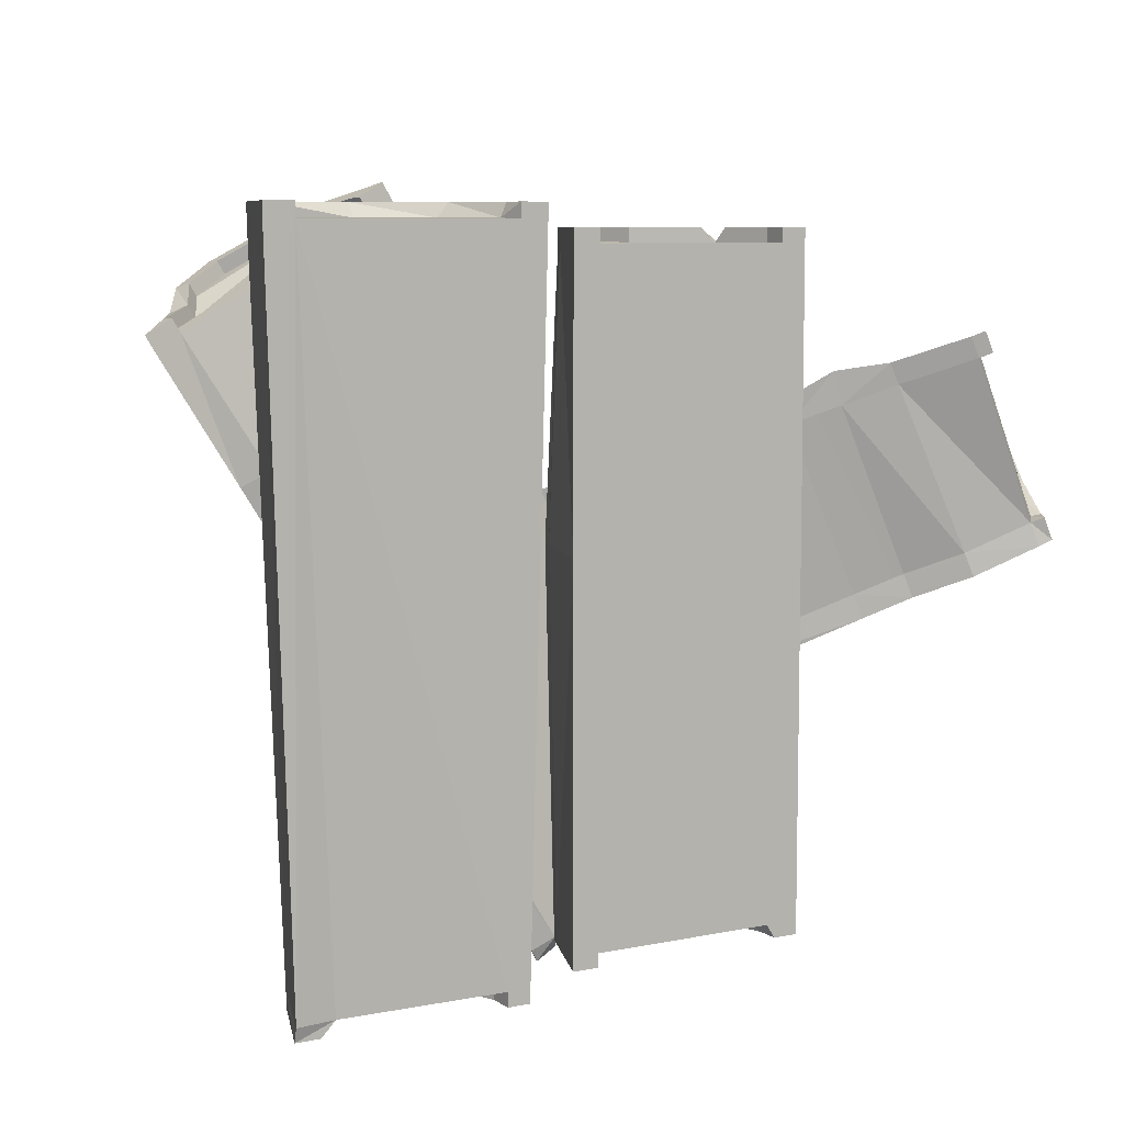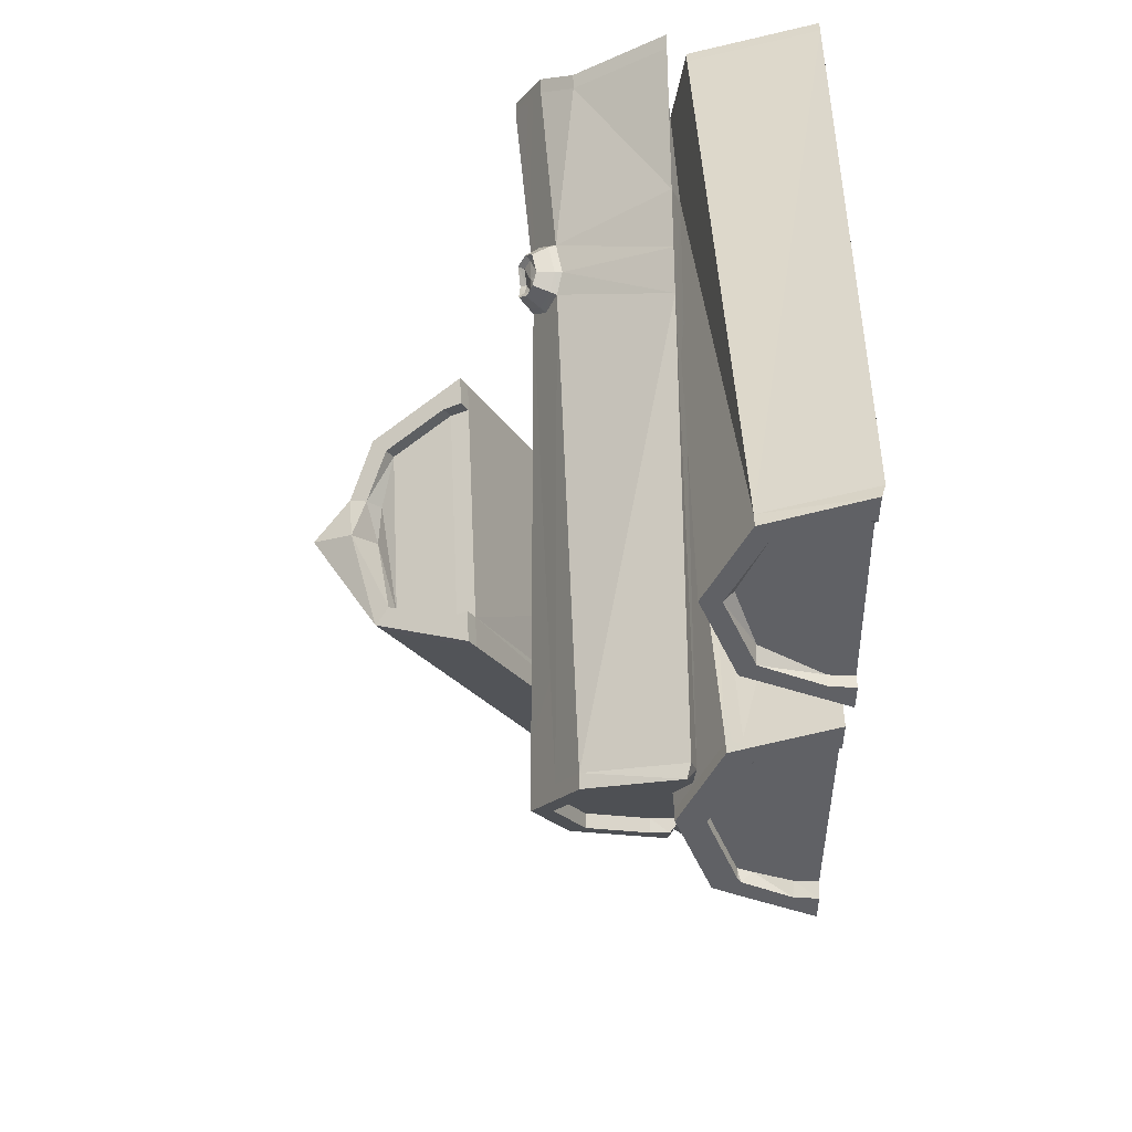
<metadata>
{"format":"obj","ext":"obj","renderer":"f3d","projection":"perspective","resolution":1024,"background":"white","views":[{"elev":7.8,"azim":-29.5,"up":"+Z"},{"elev":-49.0,"azim":-92.0,"up":"+Z"}]}
</metadata>
<code>
o Firewood_Mesh.013
v -0.1422 -0.002291 -0.3099
v -0.1708 0.08367 -0.3099
v -0.2399 0.1171 -0.3099
v -0.309 0.08367 -0.3099
v -0.3377 0.00123 -0.3099
v -0.1812 0.07157 -0.3099
v -0.1625 0.01889 -0.3099
v -0.3174 0.02241 -0.3099
v -0.2986 0.07157 -0.3099
v -0.2399 0.09994 -0.3099
v -0.1899 0.07157 -0.298
v -0.1625 0.01889 -0.298
v -0.3174 0.02241 -0.298
v -0.2986 0.07157 -0.298
v -0.2399 0.0913 -0.298
v -0.3163 0.00123 -0.3099
v -0.1619 -0.002291 -0.3099
v -0.1619 -0.002291 -0.2975
v -0.3044 0.00123 -0.2975
v -0.3377 -0.002291 -0.2975
v -0.309 0.08367 -0.2975
v -0.2399 0.1171 -0.2975
v -0.1708 0.08367 -0.2975
v -0.1422 -0.002291 -0.2975
v -0.1259 -0.002291 0.3019
v -0.1593 0.08367 0.3019
v -0.1593 0.08367 0.2895
v -0.1259 -0.002291 0.2895
v -0.2399 0.1206 0.3019
v -0.2399 0.1206 0.2895
v -0.3205 0.108 0.3019
v -0.3205 0.108 0.2895
v -0.3539 -0.002291 0.3019
v -0.3539 -0.002291 0.2895
v -0.323 0.01889 0.2901
v -0.3012 0.09592 0.2901
v -0.2399 0.09535 0.2901
v -0.1808 0.07157 0.2901
v -0.1549 0.01889 0.2901
v -0.1496 0.01889 0.3019
v -0.1714 0.07157 0.3019
v -0.329 -0.002291 0.3019
v -0.3302 0.01889 0.3019
v -0.3084 0.09592 0.3019
v -0.2399 0.1035 0.3019
v -0.1489 -0.002291 0.3019
v -0.149 -0.002291 0.2895
v -0.3291 -0.002291 0.2895
v 0.1062 -0.001475 -0.2907
v 0.07546 0.08367 -0.2907
v 0.001143 0.1171 -0.2907
v -0.07317 0.08367 -0.2907
v -0.104 -0.001475 -0.2907
v 0.0643 0.06424 -0.2907
v 0.08441 0.01889 -0.2907
v -0.08213 0.01889 -0.2907
v -0.06201 0.06424 -0.2907
v 0.001143 0.09261 -0.2907
v 0.0643 0.06424 -0.2796
v 0.07741 0.01889 -0.2796
v -0.07718 0.01889 -0.2796
v -0.06201 0.06424 -0.2796
v 0.001143 0.09261 -0.2796
v -0.081 -0.001475 -0.2907
v 0.08503 -0.001475 -0.2907
v 0.07734 -0.001475 -0.2791
v -0.08108 -0.001475 -0.2791
v -0.104 -0.001475 -0.2791
v -0.07317 0.08367 -0.2791
v 0.001143 0.1171 -0.2791
v 0.07546 0.08367 -0.2791
v 0.1062 -0.001475 -0.2791
v 0.1062 -0.001476 0.2828
v 0.07546 0.07673 0.2701
v 0.07546 0.07673 0.248
v 0.1062 -0.001476 0.2711
v 0.001143 0.1101 0.2828
v 0.001143 0.1101 0.2711
v -0.07317 0.07673 0.2828
v -0.07317 0.07673 0.2711
v -0.104 -0.001476 0.2828
v -0.104 -0.001476 0.2711
v -0.08213 0.01889 0.2672
v -0.06201 0.06462 0.2732
v 0.001143 0.09299 0.2672
v 0.0643 0.06462 0.2672
v 0.08441 0.01889 0.2672
v 0.08441 0.01889 0.2828
v 0.0643 0.06462 0.2701
v -0.081 -0.001476 0.2828
v -0.08213 0.01889 0.2828
v -0.06201 0.06462 0.2828
v 0.001143 0.09299 0.2828
v 0.08503 -0.001476 0.2828
v 0.08502 -0.001476 0.2711
v -0.08108 -0.001476 0.2711
v -0.07317 0.09803 0.03299
v 0.001143 0.1314 0.03299
v 0.07546 0.09803 0.03299
v 0.1062 -0.001475 0.03299
v 0.08502 -0.001475 0.03299
v -0.08108 -0.001476 0.03299
v -0.104 -0.001476 0.03299
v 0.05343 0.06912 -0.2796
v 0.05343 0.06912 -0.2907
v 0.06267 0.08941 -0.2907
v 0.06267 0.08941 -0.2791
v 0.06267 0.1038 0.03299
v 0.06267 0.08247 0.248
v 0.06267 0.08247 0.2828
v 0.05343 0.0695 0.2828
v 0.05343 0.0695 0.2672
v 0.06826 0.05163 -0.2796
v 0.06826 0.06119 -0.2907
v 0.08152 0.06779 -0.2907
v 0.08152 0.06779 -0.2791
v 0.08152 0.07932 0.03299
v 0.08152 0.06221 0.248
v 0.08152 0.06221 0.2828
v 0.06826 0.05561 0.2828
v 0.06826 0.05561 0.2672
v -0.05367 0.06799 -0.2796
v -0.05367 0.06799 -0.2907
v -0.06336 0.08808 -0.2907
v -0.06336 0.08808 -0.2791
v -0.06336 0.1024 0.03299
v -0.06336 0.08114 0.2711
v -0.06336 0.08114 0.2828
v -0.05367 0.06837 0.2828
v -0.05367 0.06837 0.2724
v -0.06516 0.05375 -0.2796
v -0.06516 0.06331 -0.2907
v -0.078 0.07103 -0.2907
v -0.078 0.07103 -0.2791
v -0.078 0.08314 0.03299
v -0.078 0.06518 0.2711
v -0.078 0.06518 0.2828
v -0.06516 0.05745 0.2828
v -0.06516 0.05745 0.2722
v 0.09669 0.1144 -0.2198
v 0.0719 0.1943 -0.2376
v 0.01204 0.2262 -0.2735
v -0.04782 0.1914 -0.3066
v -0.07261 0.1138 -0.3176
v 0.06291 0.182 -0.2423
v 0.07911 0.1298 -0.2307
v -0.05503 0.13 -0.3082
v -0.03882 0.1795 -0.3009
v 0.01204 0.2091 -0.2728
v 0.05697 0.1825 -0.232
v 0.07318 0.1302 -0.2204
v -0.06096 0.1304 -0.2979
v -0.04476 0.18 -0.2907
v 0.006108 0.2096 -0.2626
v -0.05412 0.1142 -0.307
v 0.07961 0.114 -0.2297
v 0.07338 0.1046 -0.2189
v -0.06041 0.1049 -0.2963
v -0.07883 0.1107 -0.3067
v -0.05403 0.1918 -0.2959
v 0.005823 0.2267 -0.2628
v 0.06568 0.1948 -0.2268
v 0.09047 0.1149 -0.2091
v -0.1952 0.1375 0.3176
v -0.2241 0.2242 0.2975
v -0.2179 0.2238 0.2867
v -0.189 0.137 0.3069
v -0.2939 0.2524 0.2557
v -0.2877 0.252 0.2449
v -0.3455 0.2061 0.217
v -0.3393 0.2056 0.2062
v -0.3926 0.1326 0.2038
v -0.3864 0.1321 0.193
v -0.3662 0.1485 0.2046
v -0.3291 0.1938 0.2133
v -0.288 0.2349 0.2461
v -0.2286 0.2114 0.2817
v -0.2097 0.1523 0.2949
v -0.2157 0.1528 0.3051
v -0.2346 0.2119 0.292
v -0.371 0.1331 0.2162
v -0.3721 0.1489 0.2149
v -0.335 0.1942 0.2235
v -0.2939 0.2353 0.2564
v -0.2151 0.137 0.3061
v -0.2089 0.1365 0.2954
v -0.3649 0.1327 0.2054
v -0.2308 0.2354 0.1071
v -0.1578 0.2122 0.1779
v -0.1298 0.1323 0.1976
v -0.1491 0.122 0.1864
v -0.3004 0.119 0.09911
v -0.3212 0.1276 0.08712
v -0.2637 0.2171 0.08895
v -0.2092 0.2336 0.06973
v -0.1147 0.2088 0.09992
v -0.08731 0.129 0.1192
v -0.1062 0.1187 0.1083
v -0.2541 0.1163 0.0229
v -0.2745 0.1243 0.01121
v -0.2413 0.2155 0.05196
v -0.2129 0.2325 0.08851
v -0.1336 0.2103 0.1342
v -0.106 0.1305 0.1536
v -0.125 0.1202 0.1426
v -0.2745 0.1175 0.05638
v -0.295 0.1258 0.04456
v -0.2539 0.2116 0.06573
v -0.3185 0.2177 0.2292
v -0.3245 0.2182 0.2395
v -0.3299 0.2325 0.2357
v -0.3237 0.2321 0.225
v -0.2519 0.2262 0.1043
v -0.2416 0.2371 0.07218
v -0.222 0.2238 0.05381
v -0.02503 0.2087 -0.2798
v -0.01881 0.2083 -0.2906
v -0.01418 0.1939 -0.2873
v -0.02011 0.1943 -0.277
v -0.2633 0.2231 0.0869
v -0.2531 0.2306 0.1001
v -0.235 0.2389 0.1024
v -0.2181 0.2356 0.08522
v -0.2151 0.2372 0.06868
v -0.2262 0.2284 0.05479
v -0.2431 0.2215 0.0531
v -0.254 0.2177 0.06536
v -0.2599 0.2362 0.08062
v -0.2529 0.2413 0.08968
v -0.2404 0.2471 0.09129
v -0.2288 0.2448 0.07947
v -0.2267 0.2459 0.0681
v -0.2344 0.2399 0.05856
v -0.246 0.2351 0.05739
v -0.2535 0.2325 0.06582
v -0.255 0.2341 0.08016
v -0.25 0.2375 0.08666
v -0.2409 0.2419 0.08776
v -0.2315 0.2397 0.07832
v -0.2301 0.241 0.06985
v -0.2357 0.2363 0.06284
v -0.2443 0.233 0.06192
v -0.2498 0.2308 0.0683
v 0.2906 -0.000132 0.1977
v 0.3392 0.07667 0.1825
v 0.3815 0.1017 0.1235
v 0.3926 0.06845 0.05527
v 0.3677 -0.0006 0.0182
v 0.3376 0.06548 0.1713
v 0.3058 0.01248 0.1812
v 0.3673 0.01443 0.03908
v 0.383 0.05849 0.06314
v 0.3735 0.08677 0.1212
v 0.3223 0.0712 0.1669
v 0.2994 0.01821 0.1788
v 0.3609 0.02015 0.03675
v 0.3677 0.06421 0.05881
v 0.3641 0.08617 0.1168
v 0.3595 0.00067 0.03785
v 0.2982 -0.001305 0.1795
v 0.2883 0.004697 0.175
v 0.3496 0.006669 0.03324
v 0.3562 0.002328 0.01317
v 0.3827 0.07445 0.05073
v 0.3716 0.1077 0.119
v 0.3294 0.08267 0.178
v 0.2807 0.005871 0.1931
v -0.2027 0.2904 -0.01071
v -0.1522 0.3589 -0.03024
v -0.1423 0.3529 -0.0257
v -0.1928 0.2844 -0.006173
v -0.1039 0.4019 -0.09931
v -0.09399 0.3959 -0.09477
v -0.08998 0.3493 -0.1786
v -0.08009 0.3433 -0.1741
v -0.1147 0.2769 -0.2206
v -0.1048 0.2709 -0.216
v -0.107 0.2864 -0.1923
v -0.09086 0.3337 -0.1648
v -0.1024 0.3517 -0.09736
v -0.1437 0.3418 -0.03874
v -0.1767 0.2971 -0.02597
v -0.1862 0.3028 -0.0303
v -0.1532 0.3476 -0.04307
v -0.1243 0.2784 -0.1977
v -0.1164 0.2921 -0.1966
v -0.1003 0.3394 -0.1692
v -0.1218 0.3714 -0.1101
v -0.1938 0.2891 -0.03188
v -0.1839 0.2831 -0.02736
v -0.1143 0.2723 -0.1932
v 0.3075 0.1433 0.07814
v 0.2672 0.1269 0.1444
v 0.2278 0.04575 0.1708
v 0.2355 0.04455 0.1523
v 0.2977 0.02984 0.007923
v 0.3046 0.02582 -0.01246
v 0.331 0.1061 0.02559
v 0.2604 0.171 0.0649
v 0.2223 0.1539 0.1253
v 0.1501 0.09239 0.1382
v 0.1581 0.09116 0.1192
v 0.2217 0.08378 -0.02922
v 0.229 0.08023 -0.05005
v 0.2551 0.1524 -0.01128
v 0.2804 0.1551 0.06295
v 0.2319 0.1368 0.1432
v 0.1874 0.07009 0.1639
v 0.1952 0.06888 0.1348
v 0.2579 0.06195 -0.01124
v 0.265 0.05812 -0.0318
v 0.2912 0.1303 0.006542
v 0.3491 0.07741 0.1377
v 0.3586 0.07792 0.142
v 0.3639 0.09131 0.148
v 0.354 0.09732 0.1435
v 0.299 0.1308 0.1189
v 0.2696 0.1729 0.1101
v 0.232 0.1718 0.08896
v -0.1141 0.3689 -0.06607
v -0.124 0.3749 -0.0706
v -0.129 0.3615 -0.07733
v -0.1196 0.3497 -0.073
v 0.3096 0.1672 0.0915
v 0.2896 0.1809 0.07941
v 0.2709 0.1902 0.08101
v 0.251 0.1947 0.1021
v 0.2407 0.1764 0.1309
v 0.2491 0.1675 0.1364
v 0.279 0.1598 0.1465
v 0.3044 0.1627 0.1254
v 0.2974 0.1618 0.09471
v 0.2829 0.1717 0.08596
v 0.269 0.1787 0.08715
v 0.2533 0.1825 0.1041
v 0.2449 0.1675 0.1267
v 0.2492 0.1619 0.129
v 0.2734 0.1561 0.1375
v 0.2935 0.1585 0.1209
f 1 2 24
f 2 3 23
f 3 4 22
f 4 5 21
f 13 11 12
f 2 7 6
f 16 5 8
f 5 9 8
f 4 10 9
f 3 6 10
f 6 12 11
f 8 14 13
f 9 15 14
f 10 11 15
f 7 1 17
f 17 1 18
f 13 18 19
f 21 30 22
f 20 5 19
f 24 28 18
f 13 16 8
f 18 12 17
f 20 48 34
f 28 27 26
f 27 30 29
f 30 32 31
f 32 34 33
f 35 39 36
f 26 40 25
f 42 43 33
f 33 44 31
f 31 45 29
f 29 41 26
f 41 39 40
f 43 36 44
f 44 37 45
f 45 38 41
f 40 46 25
f 47 28 25
f 35 47 39
f 27 28 23
f 30 23 22
f 34 21 20
f 48 42 33
f 47 48 18
f 35 42 48
f 46 40 39
f 38 37 36
f 14 15 11
f 49 115 72
f 50 106 71
f 51 124 70
f 52 133 69
f 61 131 60
f 50 115 54
f 64 53 56
f 53 133 56
f 52 124 57
f 51 106 58
f 54 114 59
f 56 132 61
f 57 123 62
f 58 105 63
f 55 49 65
f 65 49 66
f 61 66 67
f 69 97 125
f 68 53 67
f 72 100 66
f 61 64 56
f 66 60 65
f 68 67 103
f 73 76 119
f 74 75 110
f 77 78 128
f 79 80 137
f 83 87 139
f 74 89 119
f 90 91 81
f 81 91 137
f 79 92 128
f 77 93 110
f 89 86 120
f 91 139 138
f 92 84 129
f 93 85 111
f 88 94 73
f 95 76 73
f 83 95 87
f 75 117 99
f 78 108 98
f 82 136 103
f 96 90 81
f 95 96 101
f 83 90 96
f 94 88 87
f 97 80 126
f 100 76 101
f 102 96 103
f 100 116 117
f 99 71 108
f 97 69 135
f 102 67 101
f 106 51 107
f 106 54 105
f 105 54 104
f 109 78 110
f 111 89 110
f 112 86 111
f 109 75 108
f 107 70 108
f 115 50 116
f 115 55 114
f 114 55 113
f 118 75 119
f 120 88 119
f 121 87 120
f 118 100 117
f 116 71 117
f 124 52 125
f 124 58 123
f 123 58 122
f 126 70 125
f 127 80 128
f 129 93 128
f 130 93 129
f 127 78 126
f 133 53 134
f 133 57 132
f 132 57 131
f 136 82 137
f 138 92 137
f 139 84 138
f 136 80 135
f 134 103 135
f 112 85 130
f 86 112 84
f 121 86 139
f 122 63 104
f 62 104 59
f 131 59 113
f 140 141 163
f 141 142 162
f 142 217 161
f 143 144 160
f 152 150 151
f 141 146 145
f 155 144 147
f 144 148 147
f 143 217 148
f 142 145 149
f 145 151 150
f 147 153 152
f 148 218 153
f 149 150 154
f 146 140 156
f 156 140 157
f 152 157 158
f 160 201 216
f 159 144 158
f 163 197 157
f 152 155 147
f 157 151 156
f 159 158 200
f 167 166 165
f 166 169 168
f 168 169 211
f 171 173 172
f 174 178 175
f 165 179 164
f 181 182 172
f 172 183 170
f 170 183 211
f 168 180 165
f 180 178 179
f 182 175 183
f 183 175 210
f 184 177 180
f 179 185 164
f 186 167 164
f 174 186 178
f 166 190 189
f 169 189 188
f 173 171 193
f 187 181 172
f 186 187 191
f 174 181 187
f 185 179 178
f 177 209 175
f 219 154 150
f 194 212 213
f 190 186 191
f 192 187 193
f 190 204 189
f 189 203 188
f 194 207 193
f 192 206 191
f 242 214 241
f 197 205 198
f 199 206 200
f 197 163 196
f 196 162 195
f 201 160 200
f 199 158 198
f 204 197 203
f 203 196 202
f 208 200 207
f 206 199 205
f 243 237 214
f 204 191 205
f 206 192 207
f 217 143 216
f 217 149 218
f 218 149 219
f 215 195 216
f 212 171 211
f 210 184 211
f 209 176 210
f 212 169 213
f 214 239 241
f 237 238 214
f 177 176 209
f 194 221 220
f 213 222 221
f 188 223 222
f 202 224 223
f 195 225 224
f 215 226 225
f 201 227 226
f 208 220 227
f 220 229 228
f 221 230 229
f 222 231 230
f 223 232 231
f 224 233 232
f 225 234 233
f 226 235 234
f 227 228 235
f 228 237 236
f 229 238 237
f 230 239 238
f 231 240 239
f 232 241 240
f 233 242 241
f 234 243 242
f 235 236 243
f 244 245 267
f 245 315 266
f 246 247 265
f 247 248 264
f 256 254 255
f 245 250 249
f 259 248 251
f 248 252 251
f 247 253 252
f 246 315 253
f 249 255 254
f 251 257 256
f 252 258 257
f 253 314 258
f 250 244 260
f 260 244 261
f 256 261 262
f 264 292 265
f 263 248 262
f 267 295 261
f 256 259 251
f 261 255 260
f 263 296 297
f 271 270 269
f 269 270 321
f 273 275 274
f 275 277 276
f 278 282 279
f 269 283 268
f 285 286 276
f 276 287 274
f 274 288 272
f 272 288 321
f 284 282 283
f 286 279 287
f 287 280 288
f 288 280 322
f 283 289 268
f 290 271 268
f 278 290 282
f 270 271 300
f 273 320 299
f 277 275 304
f 291 285 276
f 290 291 302
f 278 285 291
f 289 283 282
f 323 280 279
f 257 313 254
f 298 306 292
f 294 309 295
f 296 310 297
f 294 267 293
f 293 266 317
f 298 263 297
f 296 262 295
f 301 308 300
f 336 337 335
f 305 311 304
f 303 310 302
f 305 275 299
f 301 271 302
f 303 291 304
f 312 299 306
f 308 302 309
f 310 303 311
f 308 294 307
f 337 338 318
f 312 297 311
f 310 296 309
f 315 246 316
f 315 249 314
f 314 249 313
f 320 273 321
f 322 284 321
f 323 281 322
f 320 270 319
f 316 265 317
f 318 333 335
f 339 332 318
f 292 325 324
f 306 326 325
f 299 327 326
f 319 328 327
f 300 329 328
f 307 330 329
f 293 331 330
f 317 324 331
f 324 333 332
f 325 334 333
f 326 335 334
f 327 336 335
f 328 337 336
f 329 338 337
f 330 339 338
f 331 332 339
f 2 23 24
f 3 22 23
f 4 21 22
f 5 20 21
f 13 14 11
f 2 1 7
f 5 4 9
f 4 3 10
f 3 2 6
f 6 7 12
f 8 9 14
f 9 10 15
f 10 6 11
f 1 24 18
f 13 12 18
f 21 32 30
f 5 16 19
f 28 47 18
f 13 19 16
f 12 7 17
f 20 19 48
f 26 25 28
f 29 26 27
f 31 29 30
f 33 31 32
f 39 38 36
f 26 41 40
f 33 43 44
f 31 44 45
f 29 45 41
f 41 38 39
f 43 35 36
f 44 36 37
f 45 37 38
f 25 46 47
f 35 48 47
f 28 24 23
f 30 27 23
f 34 32 21
f 33 34 48
f 48 19 18
f 35 43 42
f 39 47 46
f 115 116 72
f 106 107 71
f 124 125 70
f 133 134 69
f 131 113 60
f 115 114 54
f 133 132 56
f 124 123 57
f 106 105 58
f 114 113 59
f 132 131 61
f 123 122 62
f 105 104 63
f 49 72 66
f 61 60 66
f 97 126 125
f 53 64 67
f 100 101 66
f 61 67 64
f 60 55 65
f 67 102 103
f 76 118 119
f 75 109 110
f 78 127 128
f 80 136 137
f 87 121 139
f 89 120 119
f 91 138 137
f 92 129 128
f 93 111 110
f 86 121 120
f 91 83 139
f 84 130 129
f 85 112 111
f 73 94 95
f 83 96 95
f 75 118 117
f 78 109 108
f 136 135 103
f 81 82 96
f 96 102 101
f 83 91 90
f 87 95 94
f 80 127 126
f 76 95 101
f 96 82 103
f 100 72 116
f 71 107 108
f 69 134 135
f 67 66 101
f 51 70 107
f 106 50 54
f 54 59 104
f 78 77 110
f 89 74 110
f 86 89 111
f 75 99 108
f 70 98 108
f 50 71 116
f 115 49 55
f 55 60 113
f 75 74 119
f 88 73 119
f 87 88 120
f 118 76 100
f 71 99 117
f 52 69 125
f 124 51 58
f 58 63 122
f 126 98 70
f 80 79 128
f 93 77 128
f 130 85 93
f 78 98 126
f 53 68 134
f 133 52 57
f 57 62 131
f 82 81 137
f 92 79 137
f 84 92 138
f 80 97 135
f 134 68 103
f 112 130 84
f 86 84 139
f 62 122 104
f 131 62 59
f 141 162 163
f 142 161 162
f 217 216 161
f 144 159 160
f 152 153 150
f 141 140 146
f 144 143 148
f 217 218 148
f 142 141 145
f 145 146 151
f 147 148 153
f 218 219 153
f 149 145 150
f 140 163 157
f 152 151 157
f 201 215 216
f 144 155 158
f 197 198 157
f 152 158 155
f 151 146 156
f 158 199 200
f 165 164 167
f 168 165 166
f 169 212 211
f 172 170 171
f 178 177 175
f 165 180 179
f 172 182 183
f 183 210 211
f 168 184 180
f 180 177 178
f 182 174 175
f 175 209 210
f 184 176 177
f 164 185 186
f 174 187 186
f 166 167 190
f 169 166 189
f 171 194 193
f 172 173 187
f 187 192 191
f 174 182 181
f 178 186 185
f 150 153 219
f 194 171 212
f 190 167 186
f 187 173 193
f 204 203 189
f 203 202 188
f 194 208 207
f 206 205 191
f 242 243 214
f 197 204 205
f 206 207 200
f 163 162 196
f 162 161 195
f 160 159 200
f 158 157 198
f 197 196 203
f 196 195 202
f 208 201 200
f 199 198 205
f 243 236 237
f 204 190 191
f 192 193 207
f 143 160 216
f 217 142 149
f 149 154 219
f 195 161 216
f 171 170 211
f 184 168 211
f 176 184 210
f 169 188 213
f 239 240 241
f 238 239 214
f 194 213 221
f 213 188 222
f 188 202 223
f 202 195 224
f 195 215 225
f 215 201 226
f 201 208 227
f 208 194 220
f 220 221 229
f 221 222 230
f 222 223 231
f 223 224 232
f 224 225 233
f 225 226 234
f 226 227 235
f 227 220 228
f 228 229 237
f 229 230 238
f 230 231 239
f 231 232 240
f 232 233 241
f 233 234 242
f 234 235 243
f 235 228 236
f 245 266 267
f 315 316 266
f 247 264 265
f 248 263 264
f 256 257 254
f 245 244 250
f 248 247 252
f 247 246 253
f 315 314 253
f 249 250 255
f 251 252 257
f 252 253 258
f 314 313 258
f 244 267 261
f 256 255 261
f 264 298 292
f 248 259 262
f 267 294 295
f 256 262 259
f 255 250 260
f 263 262 296
f 269 268 271
f 270 320 321
f 274 272 273
f 276 274 275
f 282 281 279
f 269 284 283
f 276 286 287
f 274 287 288
f 288 322 321
f 284 281 282
f 286 278 279
f 287 279 280
f 280 323 322
f 268 289 290
f 278 291 290
f 271 301 300
f 320 319 299
f 275 305 304
f 276 277 291
f 291 303 302
f 278 286 285
f 282 290 289
f 279 281 323
f 257 258 313
f 298 312 306
f 294 308 309
f 310 311 297
f 267 266 293
f 266 316 317
f 298 264 263
f 262 261 295
f 308 307 300
f 337 318 335
f 305 312 311
f 310 309 302
f 275 273 299
f 271 290 302
f 291 277 304
f 312 305 299
f 308 301 302
f 303 304 311
f 294 293 307
f 338 339 318
f 312 298 297
f 296 295 309
f 246 265 316
f 315 245 249
f 249 254 313
f 273 272 321
f 284 269 321
f 281 284 322
f 270 300 319
f 265 292 317
f 333 334 335
f 332 333 318
f 292 306 325
f 306 299 326
f 299 319 327
f 319 300 328
f 300 307 329
f 307 293 330
f 293 317 331
f 317 292 324
f 324 325 333
f 325 326 334
f 326 327 335
f 327 328 336
f 328 329 337
f 329 330 338
f 330 331 339
f 331 324 332

</code>
